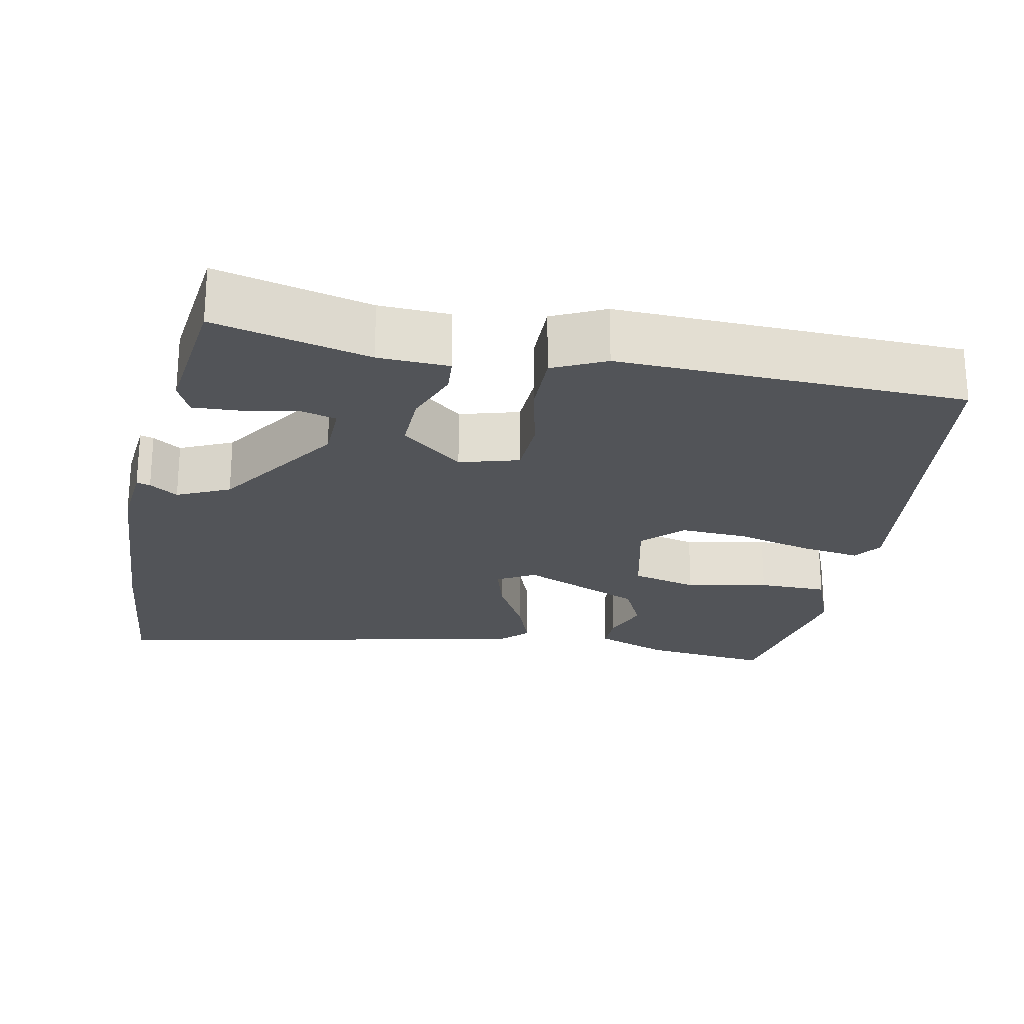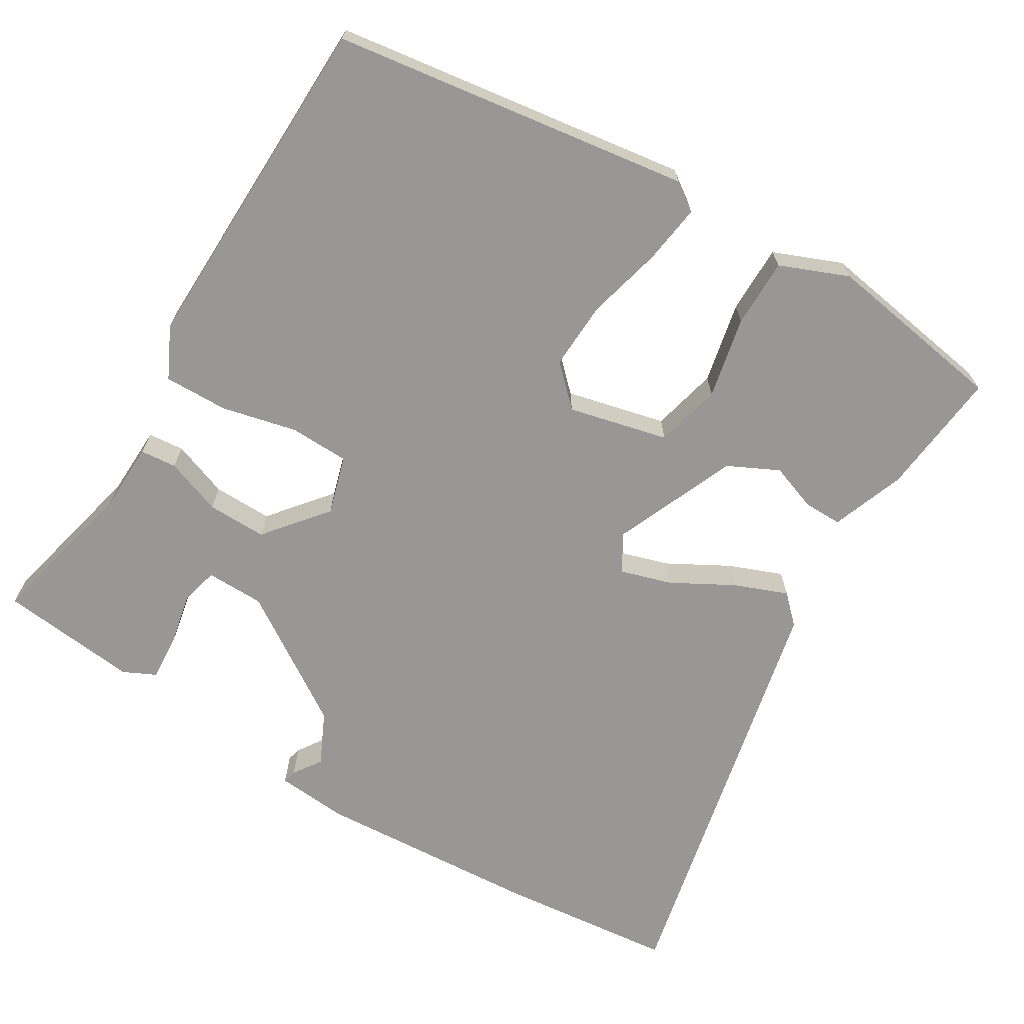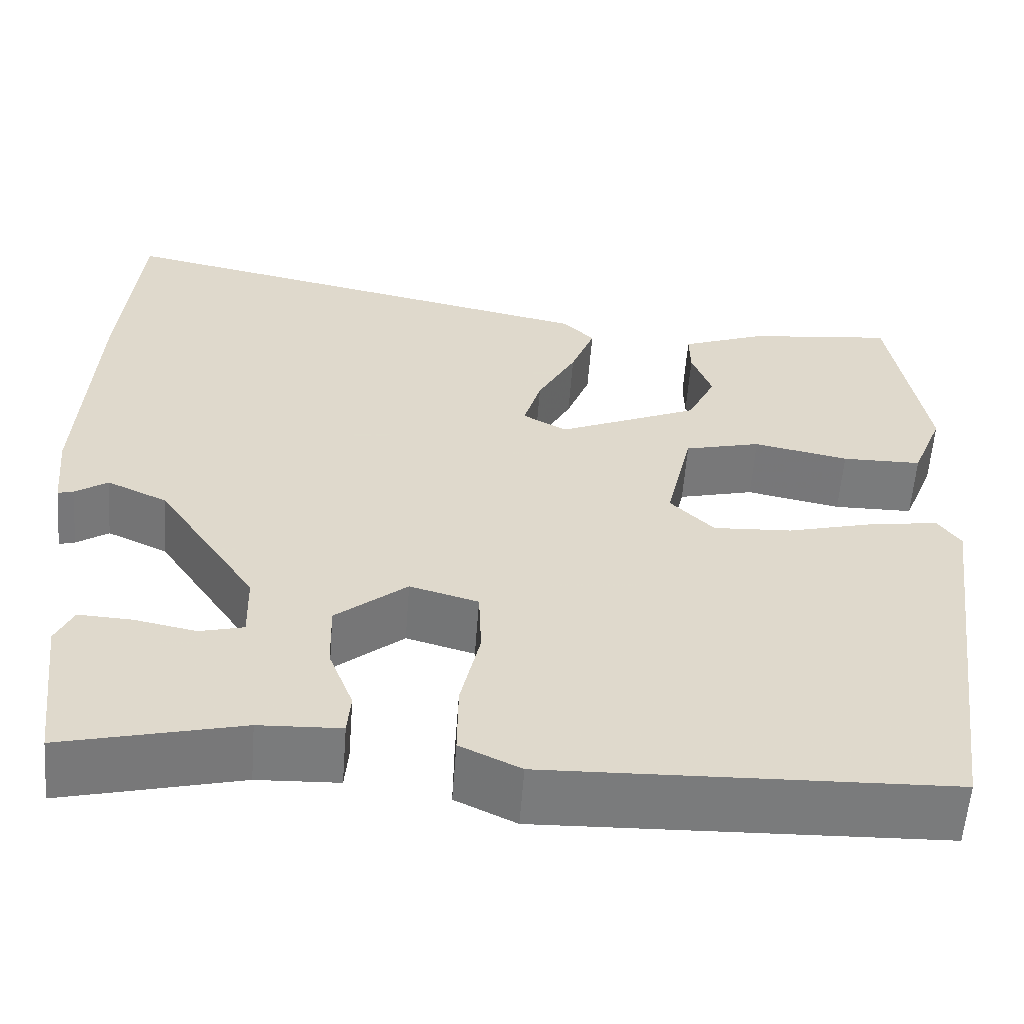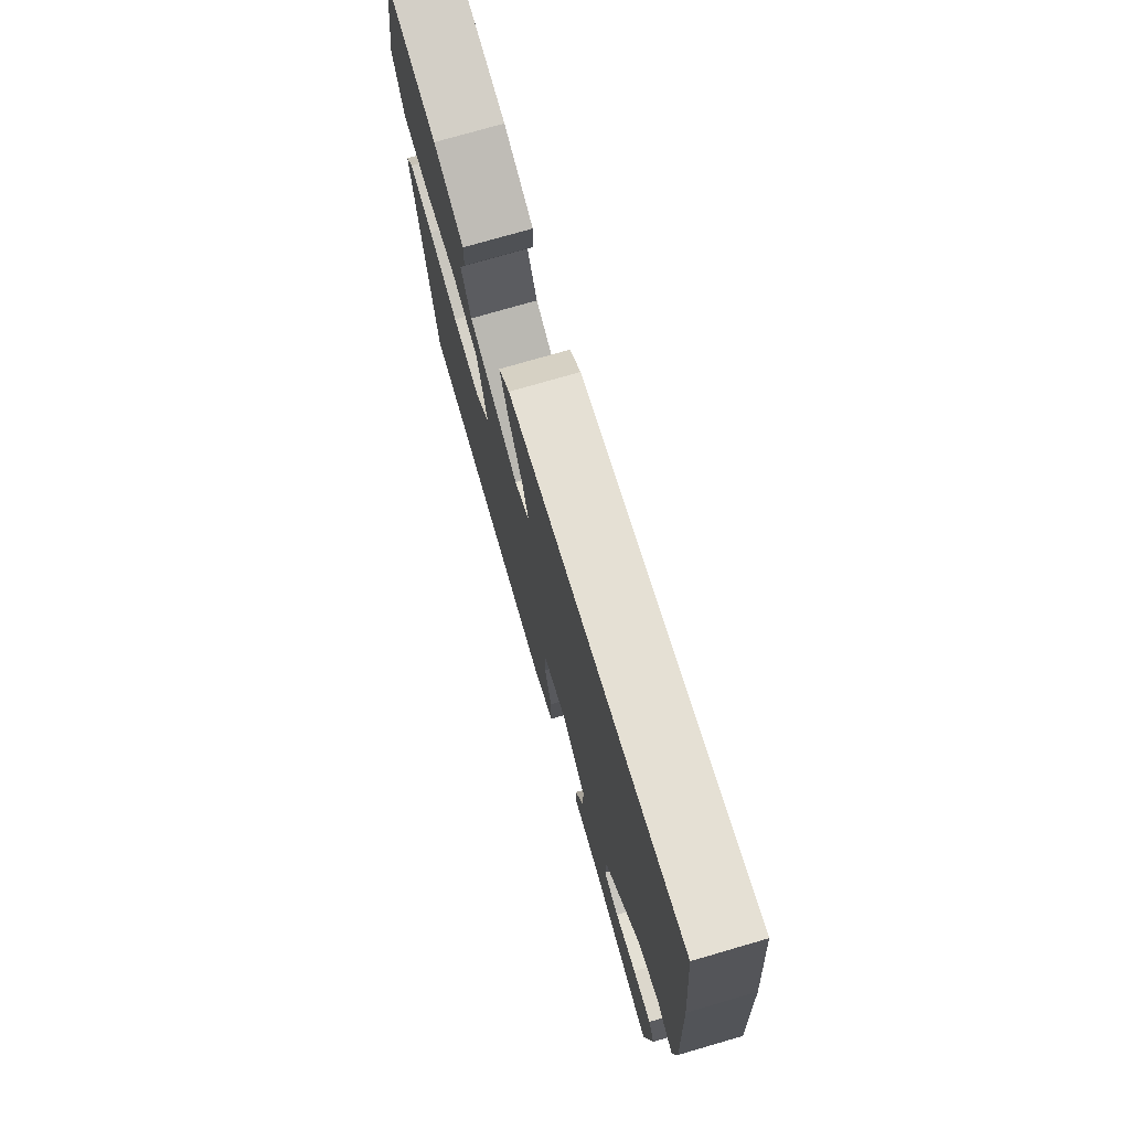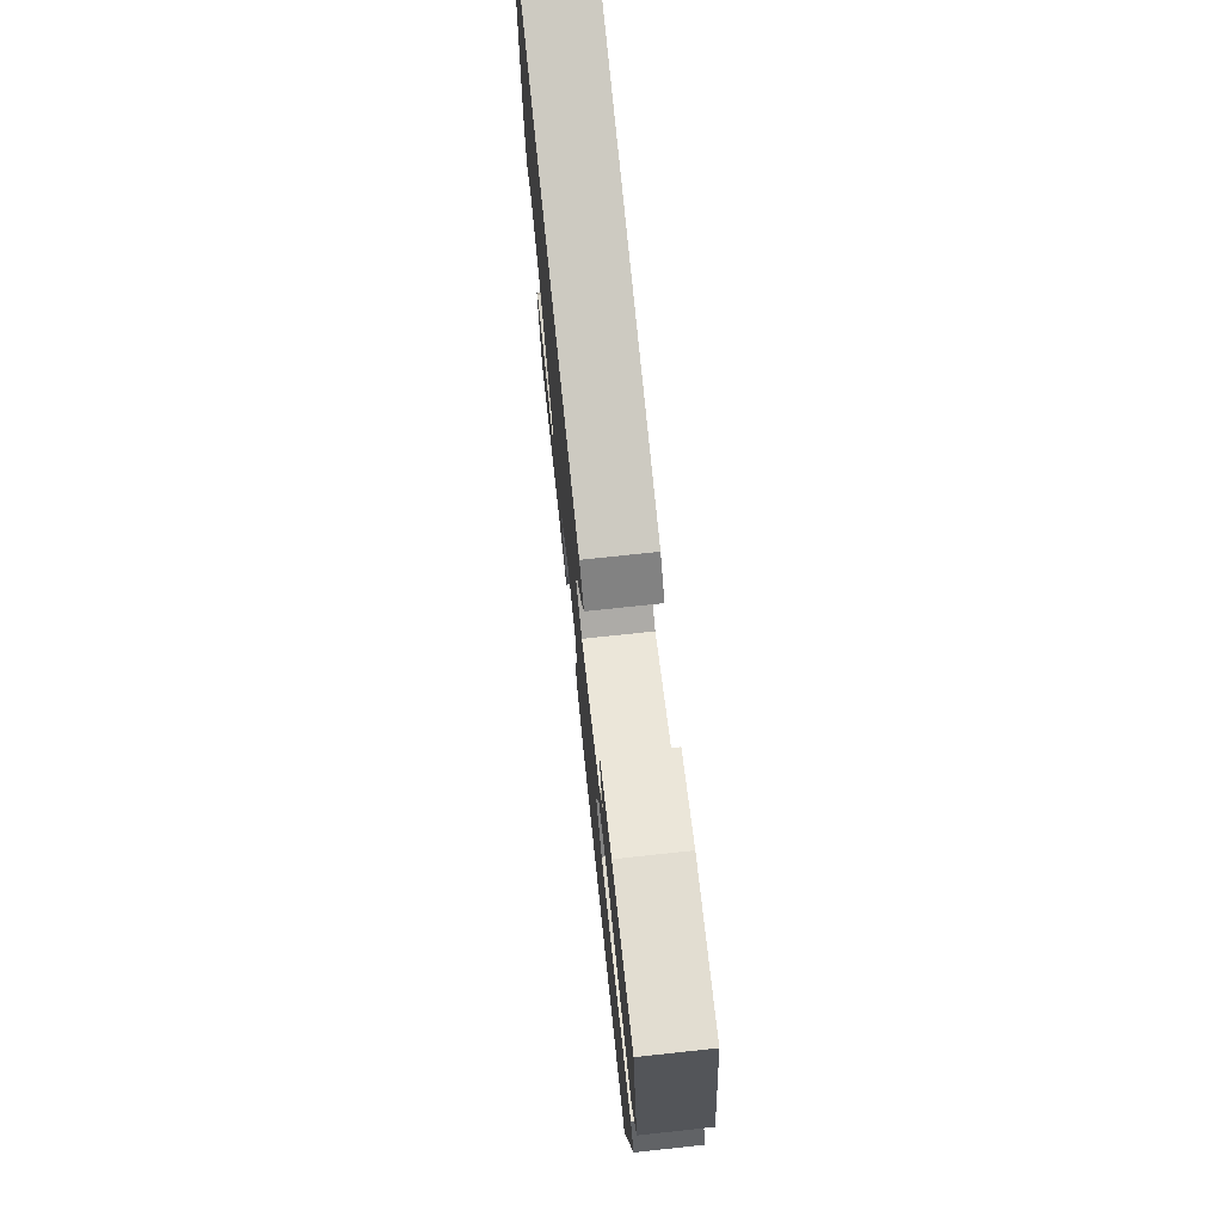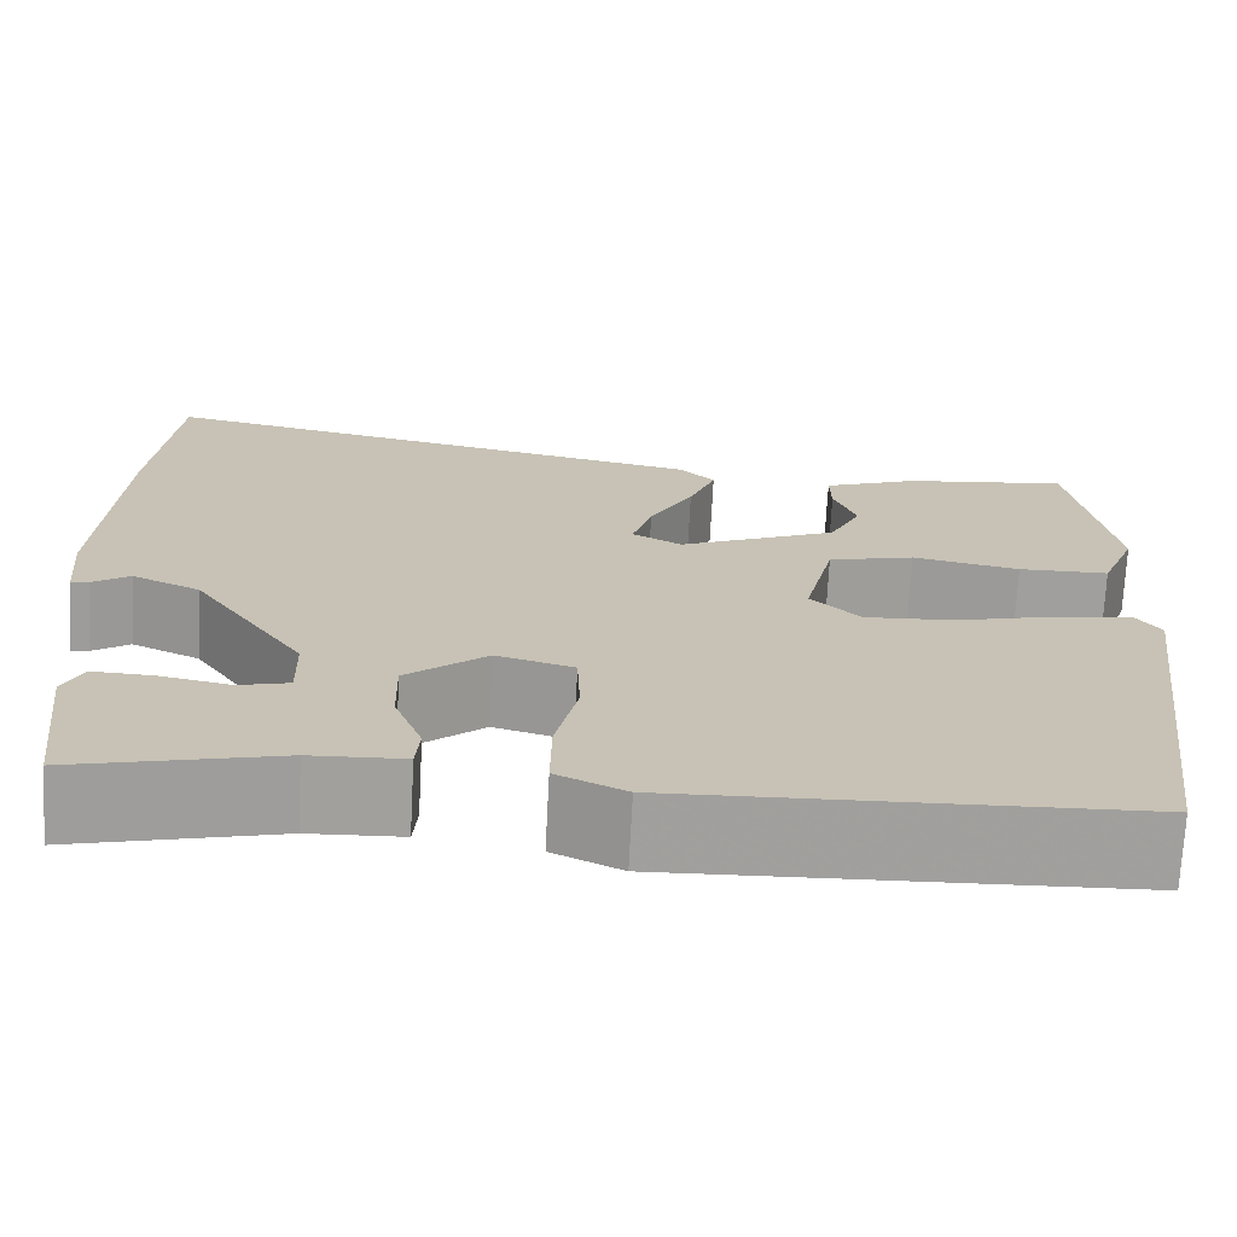
<metadata>
{"format":"obj","ext":"obj","renderer":"f3d","projection":"perspective","resolution":1024,"background":"white","views":[{"elev":-23.3,"azim":168.7,"up":"+Y"},{"elev":-68.3,"azim":-120.6,"up":"+Y"},{"elev":-58.3,"azim":175.7,"up":"+Z"},{"elev":75.4,"azim":73.8,"up":"+Z"},{"elev":74.8,"azim":-96.1,"up":"+Z"},{"elev":-71.4,"azim":177.0,"up":"+Z"}]}
</metadata>
<code>
v 0.461 0.07 -0.515
v 0.258 0.07 -0.465
v 0.165 0.07 -0.461
v 0.161 0.07 -0.413
v 0.189 0.07 -0.339
v 0.191 0.07 -0.26
v 0.11 0.07 -0.193
v 0.032 0.07 -0.215
v 0.029 0.07 -0.294
v 0.051 0.07 -0.393
v 0.052 0.07 -0.478
v -0.017 0.07 -0.511
v -0.473 0.07 -0.496
v -0.536 0.07 -0.023
v -0.51 0.07 0.014
v -0.431 0.07 0.002
v -0.332 0.07 -0.024
v -0.242 0.07 -0.029
v -0.192 0.07 0.021
v -0.222 0.07 0.153
v -0.309 0.07 0.175
v -0.417 0.07 0.153
v -0.508 0.07 0.154
v -0.544 0.07 0.245
v -0.503 0.07 0.486
v -0.336 0.07 0.467
v -0.239 0.07 0.43
v -0.24 0.07 0.379
v -0.263 0.07 0.317
v -0.231 0.07 0.25
v -0.07 0.07 0.18
v -0.02 0.07 0.208
v -0.04 0.07 0.276
v -0.084 0.07 0.358
v -0.111 0.07 0.429
v -0.075 0.07 0.465
v 0.492 0.07 0.584
v 0.514 0.07 0.348
v 0.53 0.07 0.051
v 0.521 0.07 -0.044
v 0.503 0.07 -0.039
v 0.466 0.07 -0.014
v 0.397 0.07 -0.046
v 0.284 0.07 -0.215
v 0.282 0.07 -0.292
v 0.332 0.07 -0.305
v 0.402 0.07 -0.291
v 0.463 0.07 -0.288
v 0.483 0.07 -0.331
v 0.461 0 -0.515
v 0.258 0 -0.465
v 0.165 0 -0.461
v 0.161 0 -0.413
v 0.189 0 -0.339
v 0.191 0 -0.26
v 0.11 0 -0.193
v 0.032 0 -0.215
v 0.029 0 -0.294
v 0.051 0 -0.393
v 0.052 0 -0.478
v -0.017 0 -0.511
v -0.473 0 -0.496
v -0.536 0 -0.023
v -0.51 0 0.014
v -0.431 0 0.002
v -0.332 0 -0.024
v -0.242 0 -0.029
v -0.192 0 0.021
v -0.222 0 0.153
v -0.309 0 0.175
v -0.417 0 0.153
v -0.508 0 0.154
v -0.544 0 0.245
v -0.503 0 0.486
v -0.336 0 0.467
v -0.239 0 0.43
v -0.24 0 0.379
v -0.263 0 0.317
v -0.231 0 0.25
v -0.07 0 0.18
v -0.02 0 0.208
v -0.04 0 0.276
v -0.084 0 0.358
v -0.111 0 0.429
v -0.075 0 0.465
v 0.492 0 0.584
v 0.514 0 0.348
v 0.53 0 0.051
v 0.521 0 -0.044
v 0.503 0 -0.039
v 0.466 0 -0.014
v 0.397 0 -0.046
v 0.284 0 -0.215
v 0.282 0 -0.292
v 0.332 0 -0.305
v 0.402 0 -0.291
v 0.463 0 -0.288
v 0.483 0 -0.331
f 49 1 2
f 48 49 2
f 47 48 2
f 46 47 2
f 3 4 5
f 2 3 5
f 46 2 5
f 45 46 5
f 44 45 5 6
f 43 44 6 7
f 40 41 42
f 39 40 42
f 38 39 42
f 37 38 42
f 36 37 42
f 35 36 42
f 34 35 42
f 33 34 42 43
f 32 33 43 7
f 27 28 29
f 26 27 29
f 25 26 29
f 24 25 29
f 23 24 29
f 22 23 29
f 21 22 29 30
f 20 21 30 31
f 15 16 17
f 14 15 17
f 13 14 17
f 12 13 17
f 11 12 17
f 10 11 17
f 9 10 17
f 8 9 17 18
f 31 32 7 8
f 19 20 31 8
f 8 18 19
f 51 50 98
f 51 98 97
f 51 97 96
f 51 96 95
f 54 53 52
f 54 52 51
f 54 51 95
f 54 95 94
f 55 54 94 93
f 56 55 93 92
f 91 90 89
f 91 89 88
f 91 88 87
f 91 87 86
f 91 86 85
f 91 85 84
f 91 84 83
f 92 91 83 82
f 56 92 82 81
f 78 77 76
f 78 76 75
f 78 75 74
f 78 74 73
f 78 73 72
f 78 72 71
f 79 78 71 70
f 80 79 70 69
f 66 65 64
f 66 64 63
f 66 63 62
f 66 62 61
f 66 61 60
f 66 60 59
f 66 59 58
f 67 66 58 57
f 57 56 81 80
f 57 80 69 68
f 68 67 57
f 1 50 51 2
f 2 51 52 3
f 3 52 53 4
f 4 53 54 5
f 5 54 55 6
f 6 55 56 7
f 7 56 57 8
f 8 57 58 9
f 9 58 59 10
f 10 59 60 11
f 11 60 61 12
f 12 61 62 13
f 13 62 63 14
f 14 63 64 15
f 15 64 65 16
f 16 65 66 17
f 17 66 67 18
f 18 67 68 19
f 19 68 69 20
f 20 69 70 21
f 21 70 71 22
f 22 71 72 23
f 23 72 73 24
f 24 73 74 25
f 25 74 75 26
f 26 75 76 27
f 27 76 77 28
f 28 77 78 29
f 29 78 79 30
f 30 79 80 31
f 31 80 81 32
f 32 81 82 33
f 33 82 83 34
f 34 83 84 35
f 35 84 85 36
f 36 85 86 37
f 37 86 87 38
f 38 87 88 39
f 39 88 89 40
f 40 89 90 41
f 41 90 91 42
f 42 91 92 43
f 43 92 93 44
f 44 93 94 45
f 45 94 95 46
f 46 95 96 47
f 47 96 97 48
f 48 97 98 49
f 49 98 50 1

</code>
